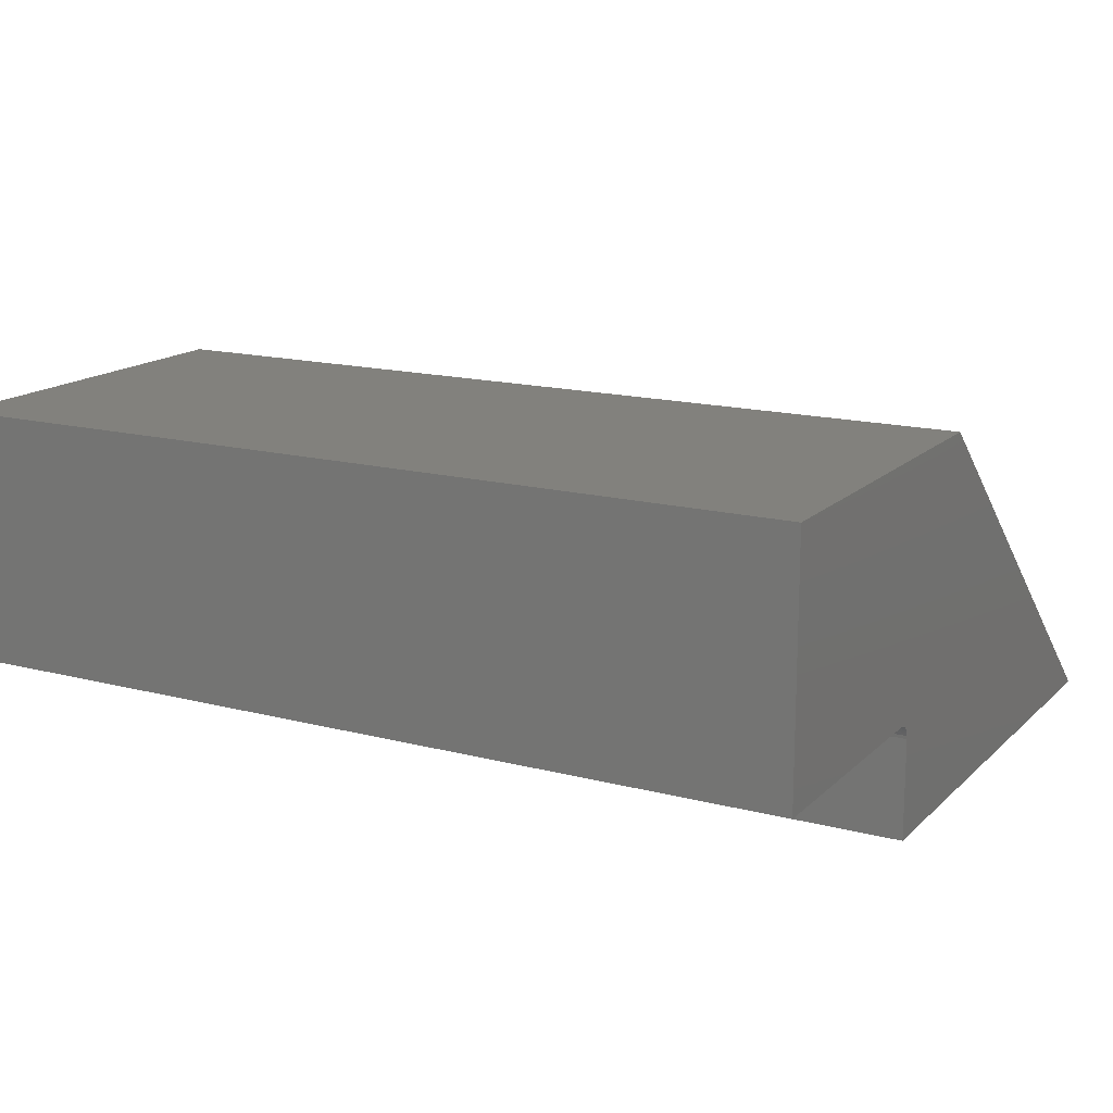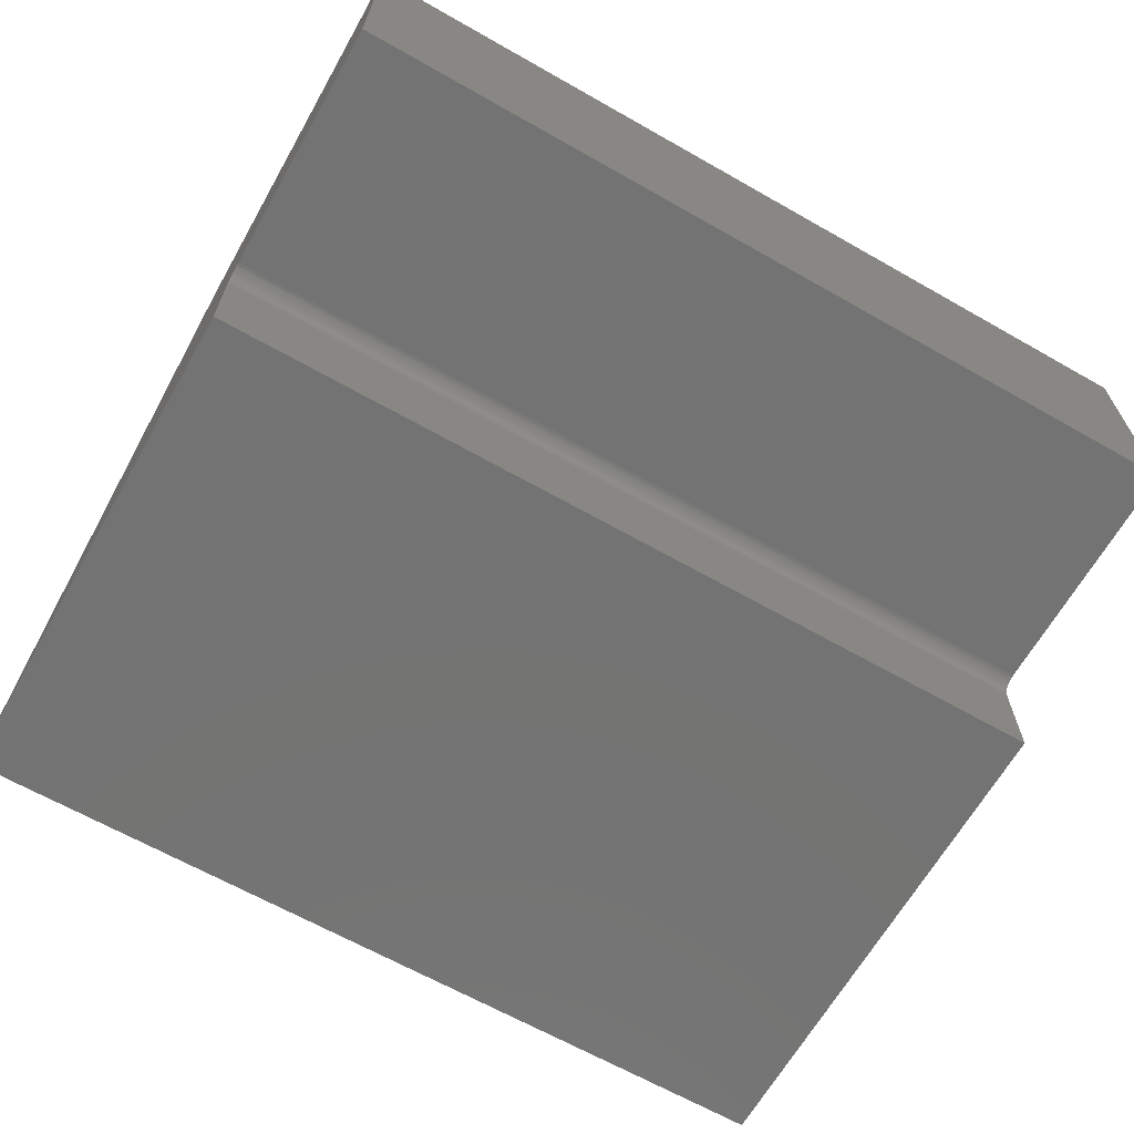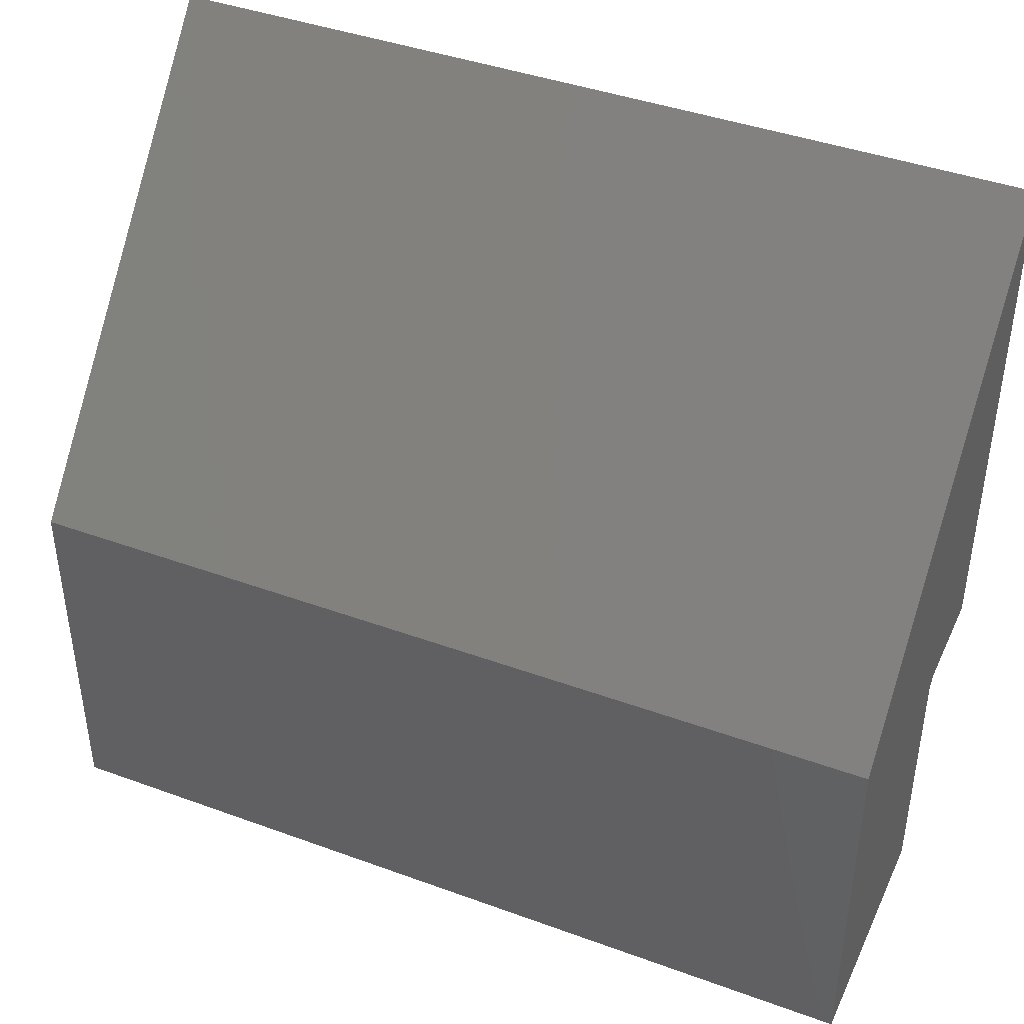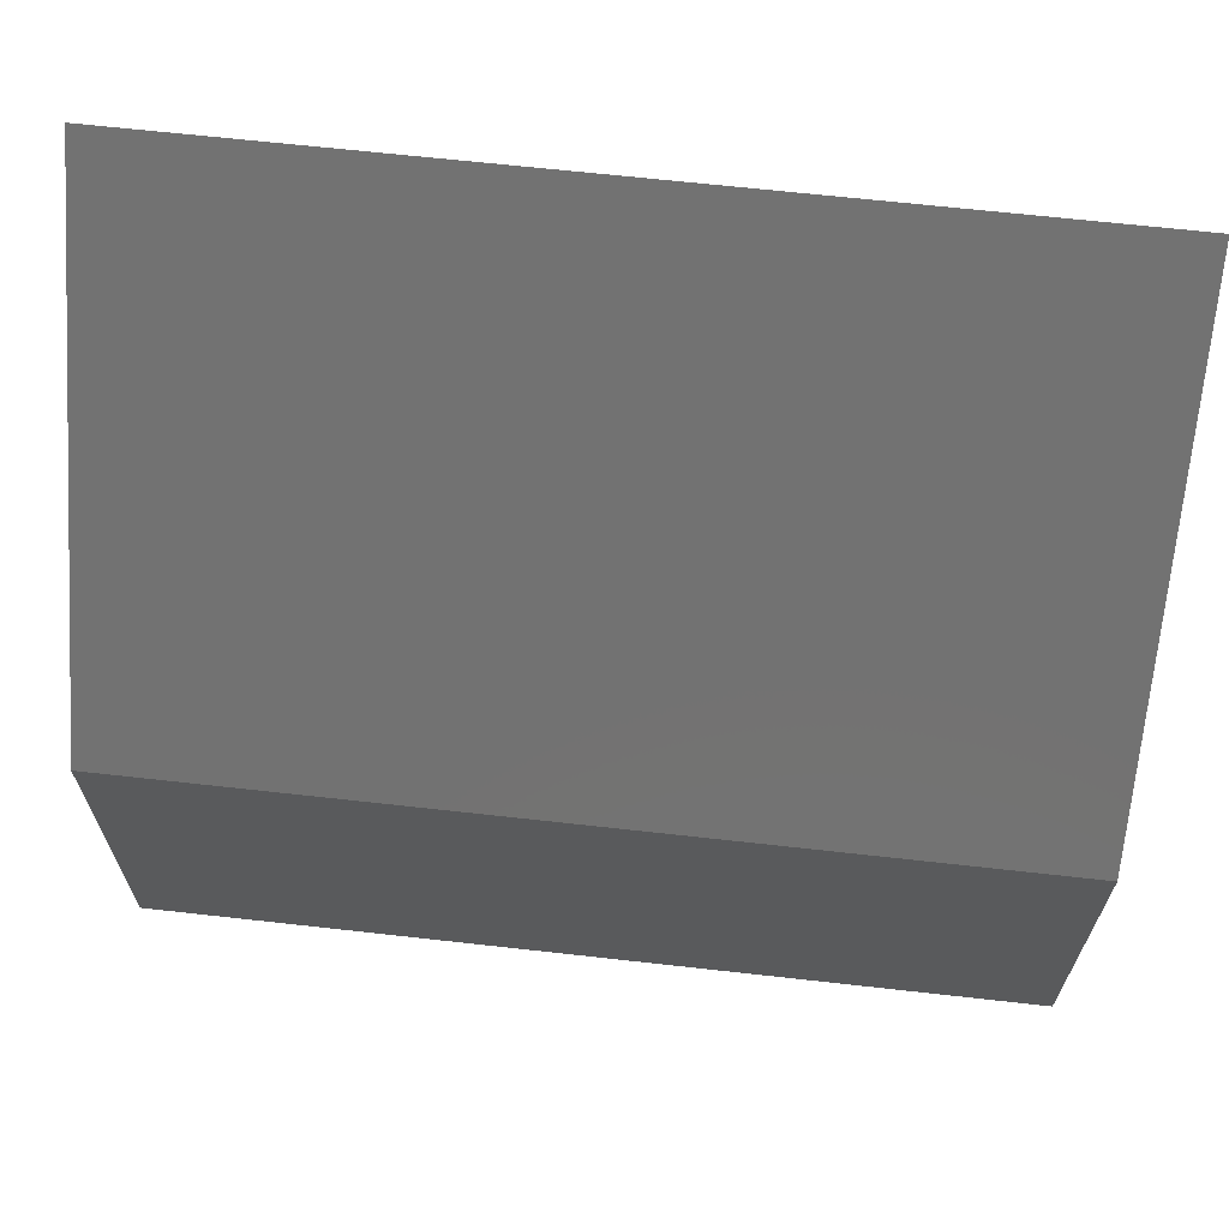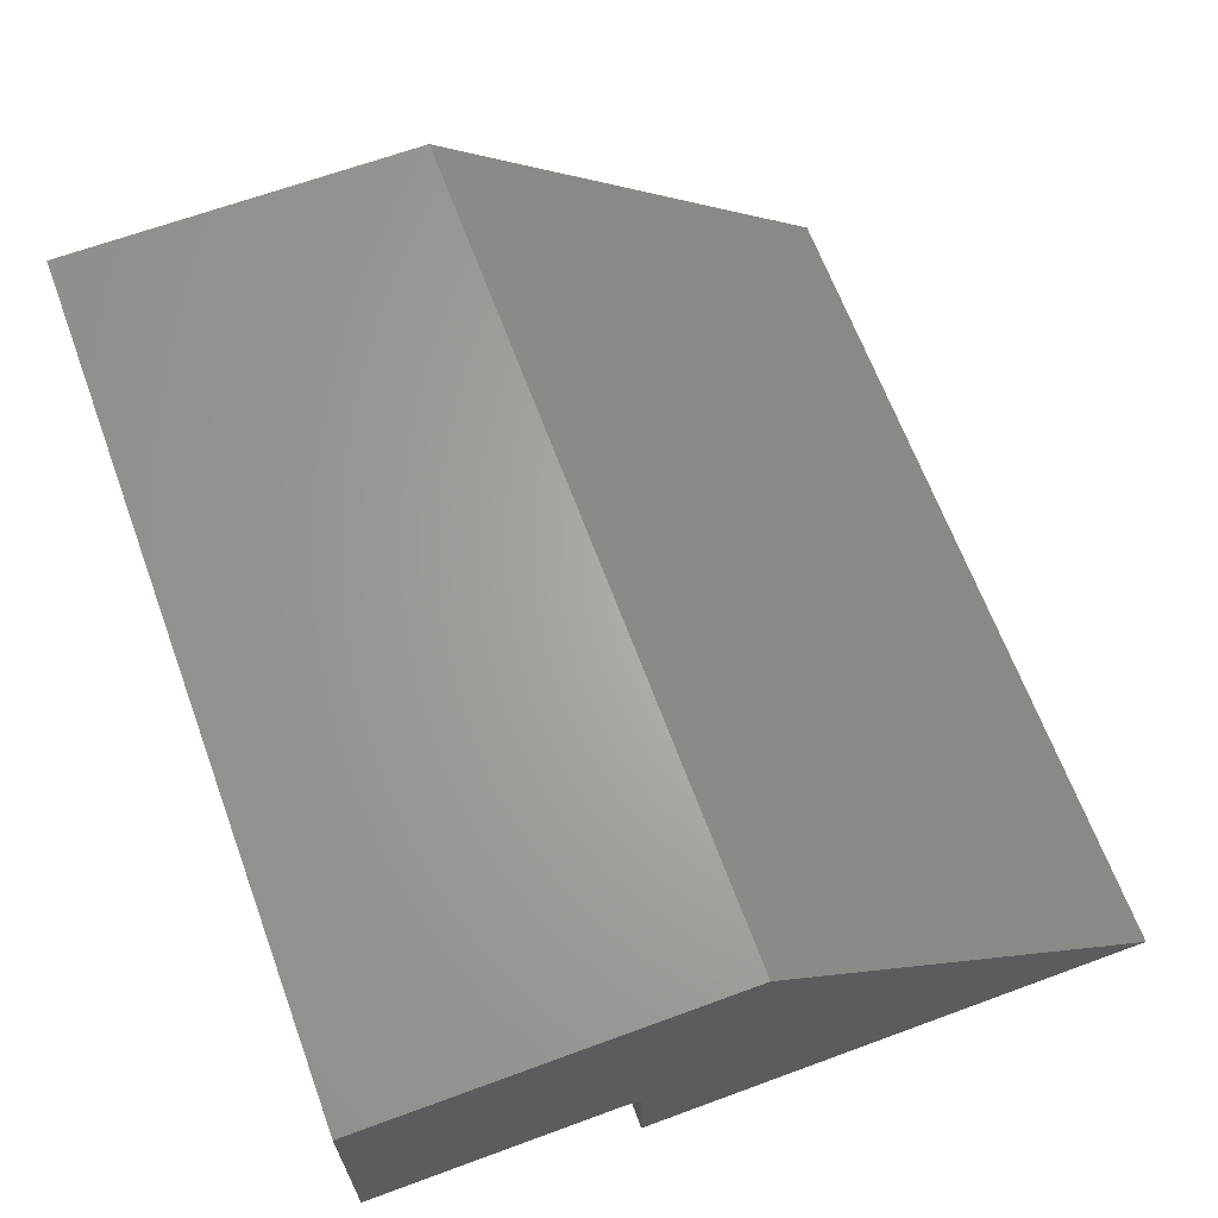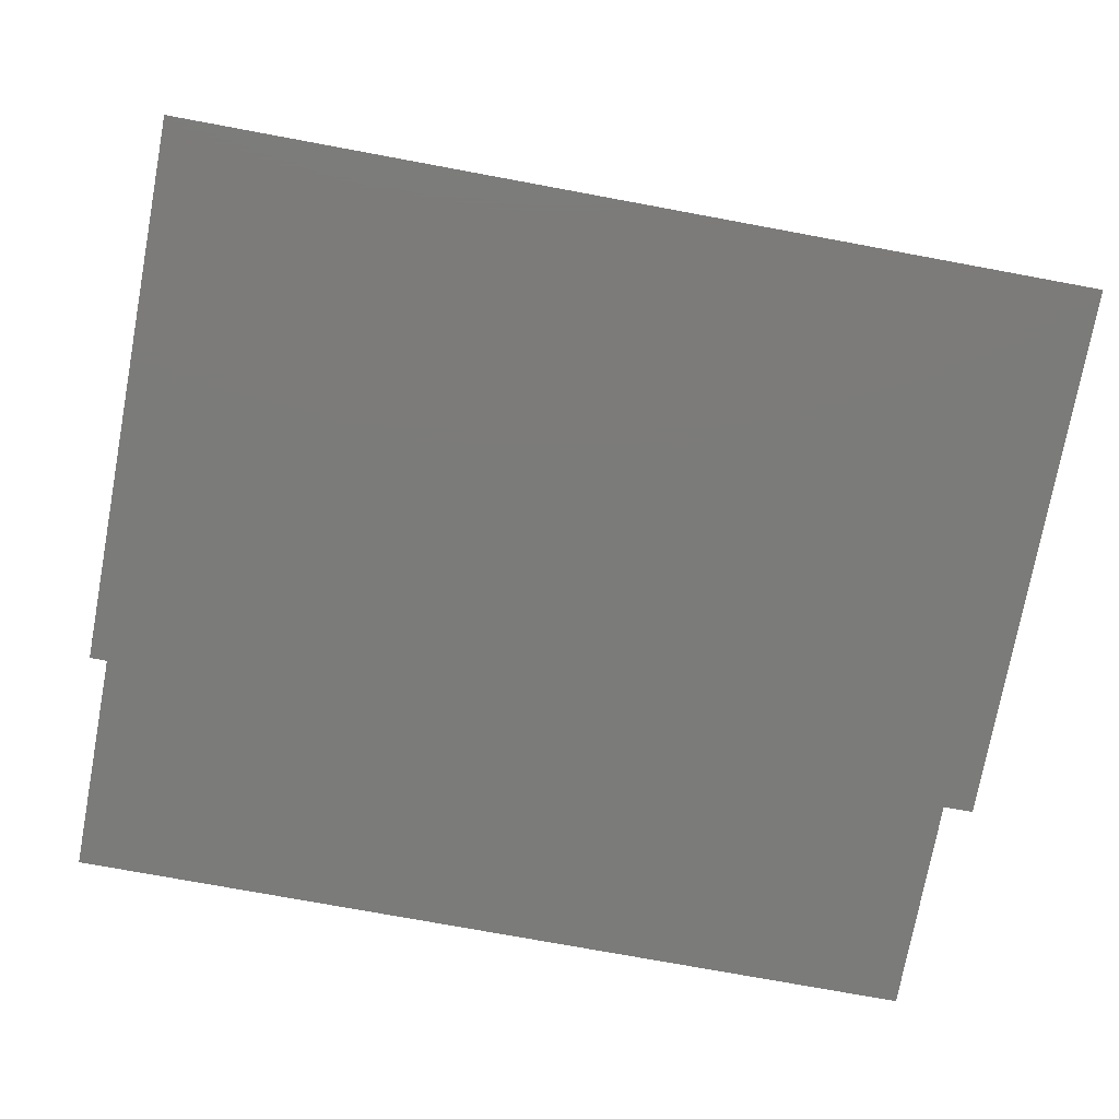
<metadata>
{"format":"stl","ext":"stl","renderer":"f3d","projection":"perspective","resolution":1024,"background":"white","views":[{"elev":15.6,"azim":28.8,"up":"+Z"},{"elev":-65.6,"azim":-29.7,"up":"+Z"},{"elev":41.9,"azim":23.7,"up":"+Y"},{"elev":66.3,"azim":6.4,"up":"+Y"},{"elev":65.6,"azim":69.7,"up":"+Z"},{"elev":-74.4,"azim":169.5,"up":"+Z"}]}
</metadata>
<code>
# stl→obj: 28 verts, 52 faces
v 0.4141 0.2526 -0.01562
v -0.4141 0.2526 -0.01562
v 0.4141 0.2526 -0.1105
v -0.4141 0.2526 -0.1105
v 0.4141 0 0
v -0.4141 0 0
v 0.4141 0.237 -1.451e-17
v -0.4141 0.237 -1.451e-17
v 0.4141 0.75 -0.1105
v 0.4141 0.3553 0.2368
v 0.4141 1.45e-17 0.2368
v 0.4141 0.2401 -0.0003002
v 0.4141 0.243 -0.001189
v 0.4141 0.2457 -0.002633
v 0.4141 0.2481 -0.004576
v 0.4141 0.25 -0.006944
v 0.4141 0.2514 -0.009646
v 0.4141 0.2523 -0.01258
v -0.4141 0.75 -0.1105
v -0.4141 0.3553 0.2368
v -0.4141 0.2523 -0.01258
v -0.4141 0.2514 -0.009646
v -0.4141 0.25 -0.006944
v -0.4141 0.2481 -0.004576
v -0.4141 0.2457 -0.002633
v -0.4141 0.243 -0.001189
v -0.4141 0.2401 -0.0003002
v -0.4141 1.45e-17 0.2368
f 1 2 3
f 3 2 4
f 5 6 7
f 7 6 8
f 9 1 3
f 10 11 5
f 10 5 7
f 10 7 12
f 10 12 13
f 10 13 14
f 10 14 15
f 10 15 16
f 10 16 17
f 10 17 18
f 10 18 1
f 10 1 9
f 4 2 19
f 20 19 2
f 20 2 21
f 20 21 22
f 20 22 23
f 20 23 24
f 20 24 25
f 20 25 26
f 20 26 27
f 20 27 8
f 20 8 6
f 20 6 28
f 15 23 16
f 16 23 22
f 16 22 17
f 17 22 21
f 17 21 18
f 18 21 2
f 18 2 1
f 23 15 24
f 24 15 14
f 24 14 25
f 25 14 13
f 25 13 26
f 26 13 12
f 26 12 27
f 27 12 7
f 27 7 8
f 11 28 5
f 5 28 6
f 10 20 11
f 11 20 28
f 9 19 10
f 10 19 20
f 3 4 9
f 9 4 19

</code>
